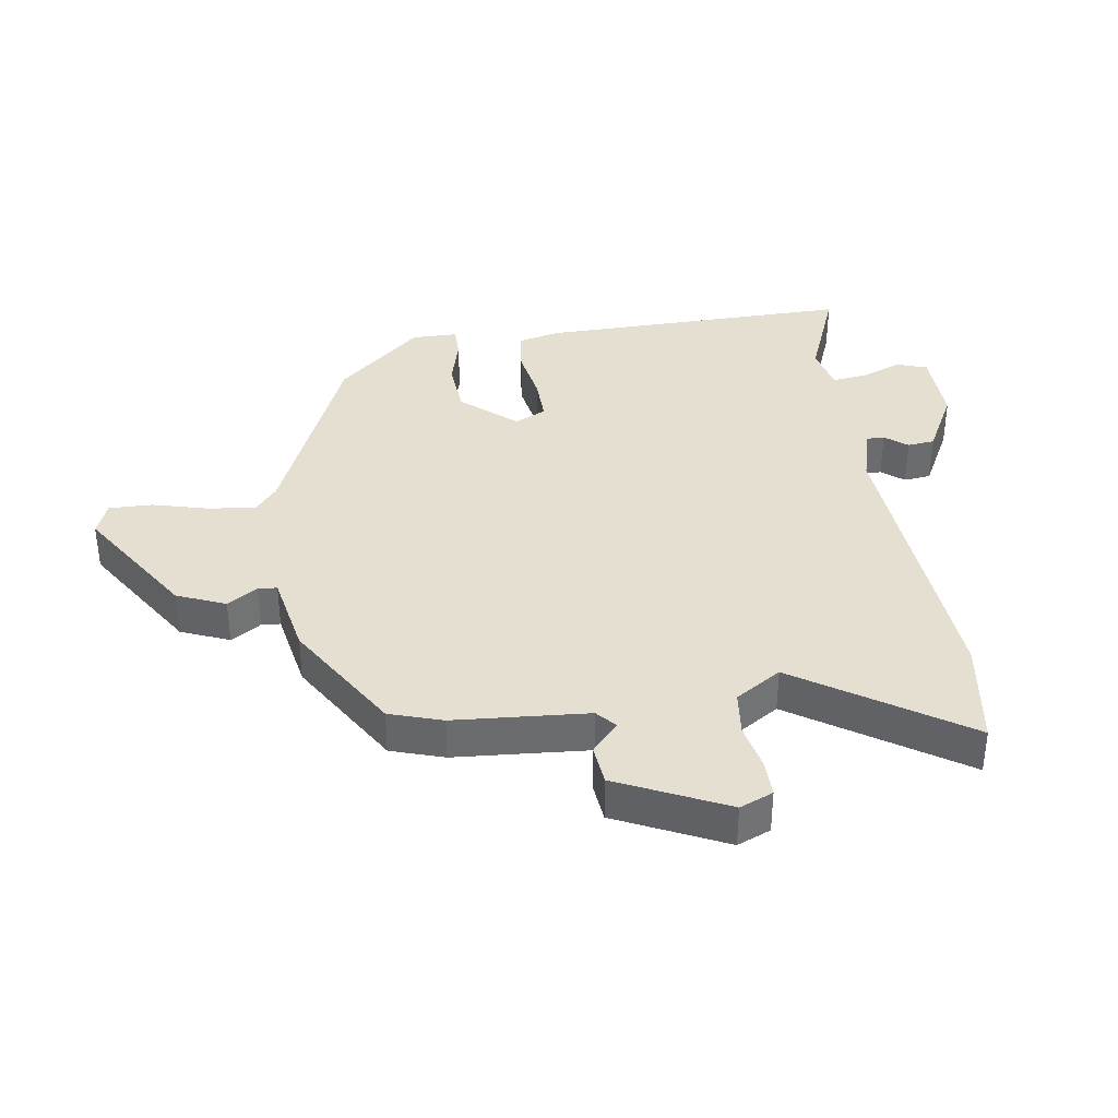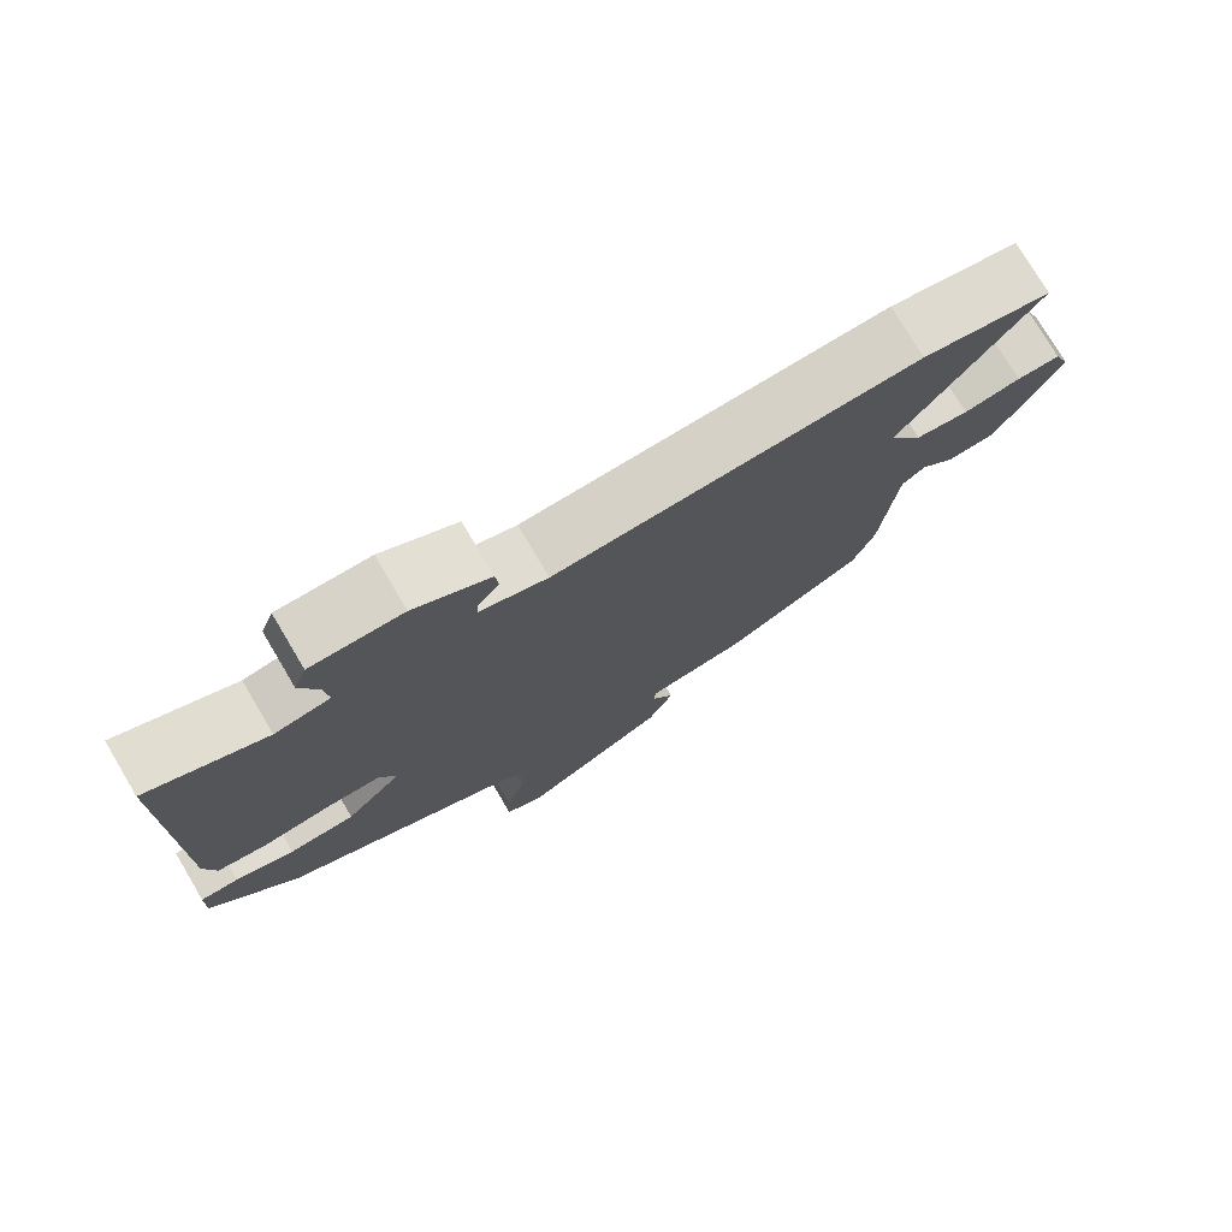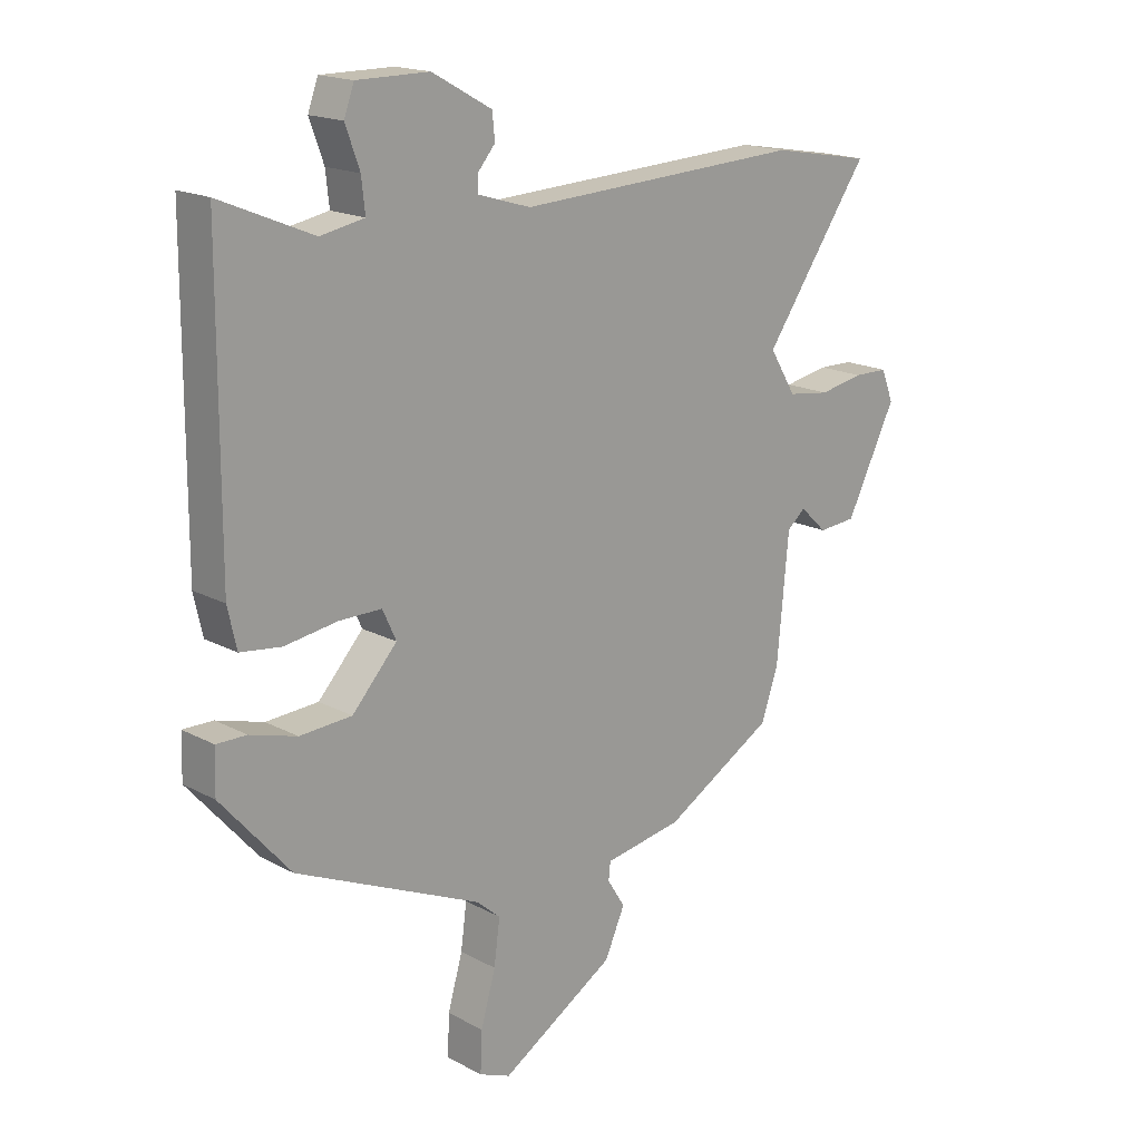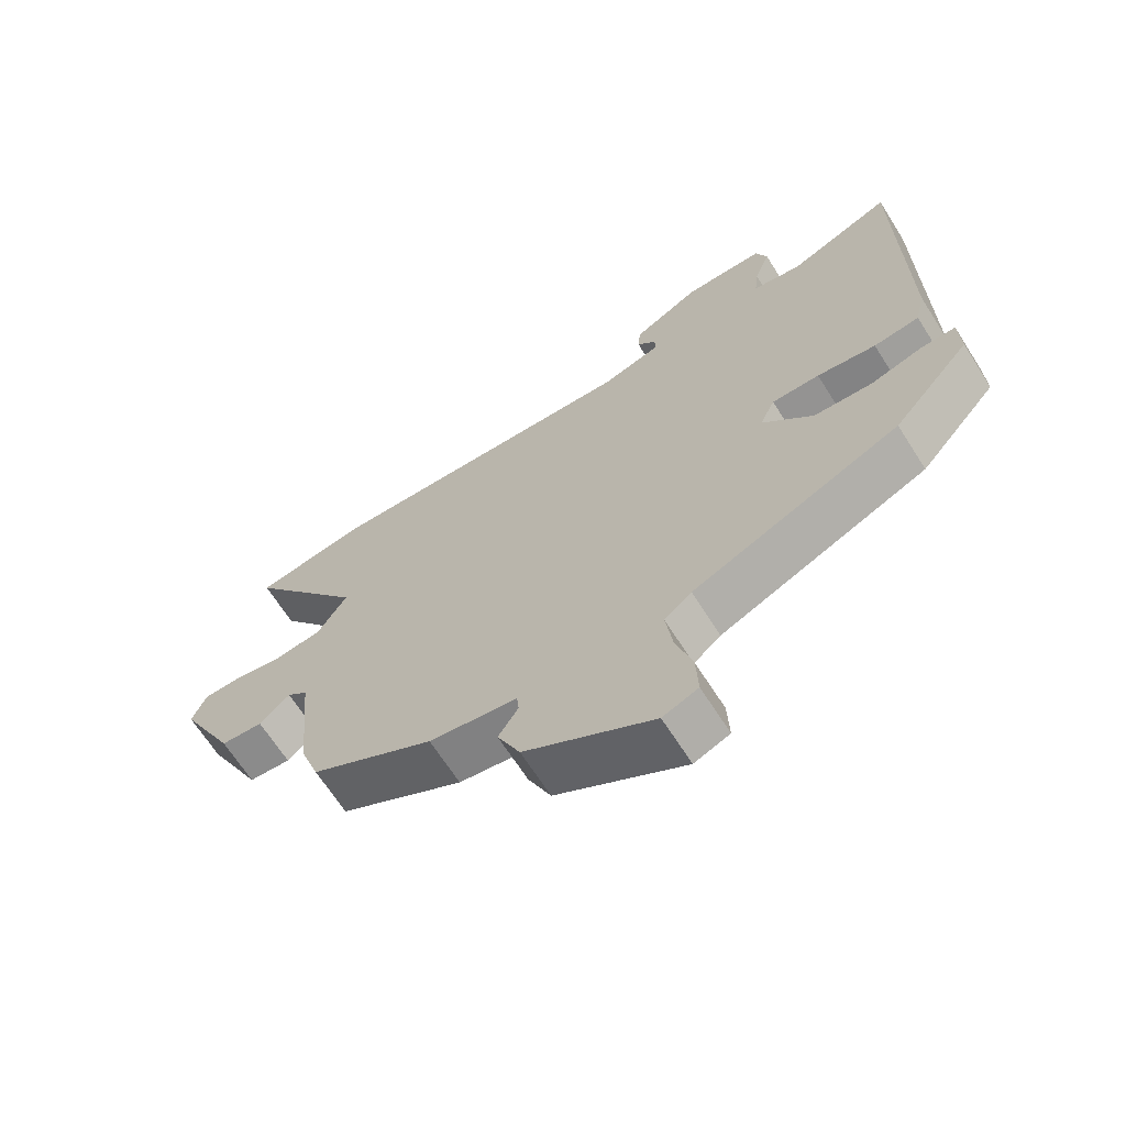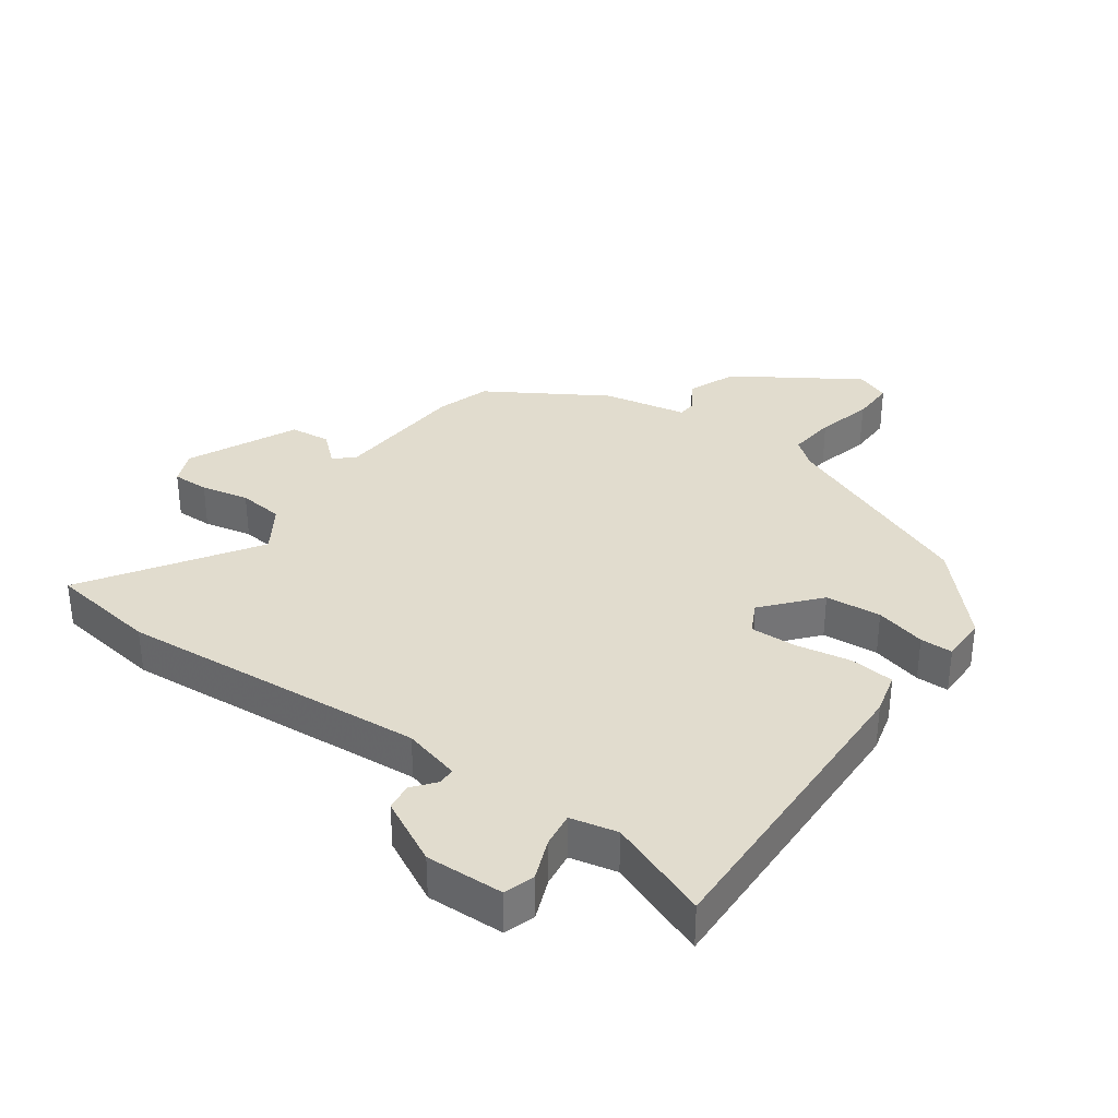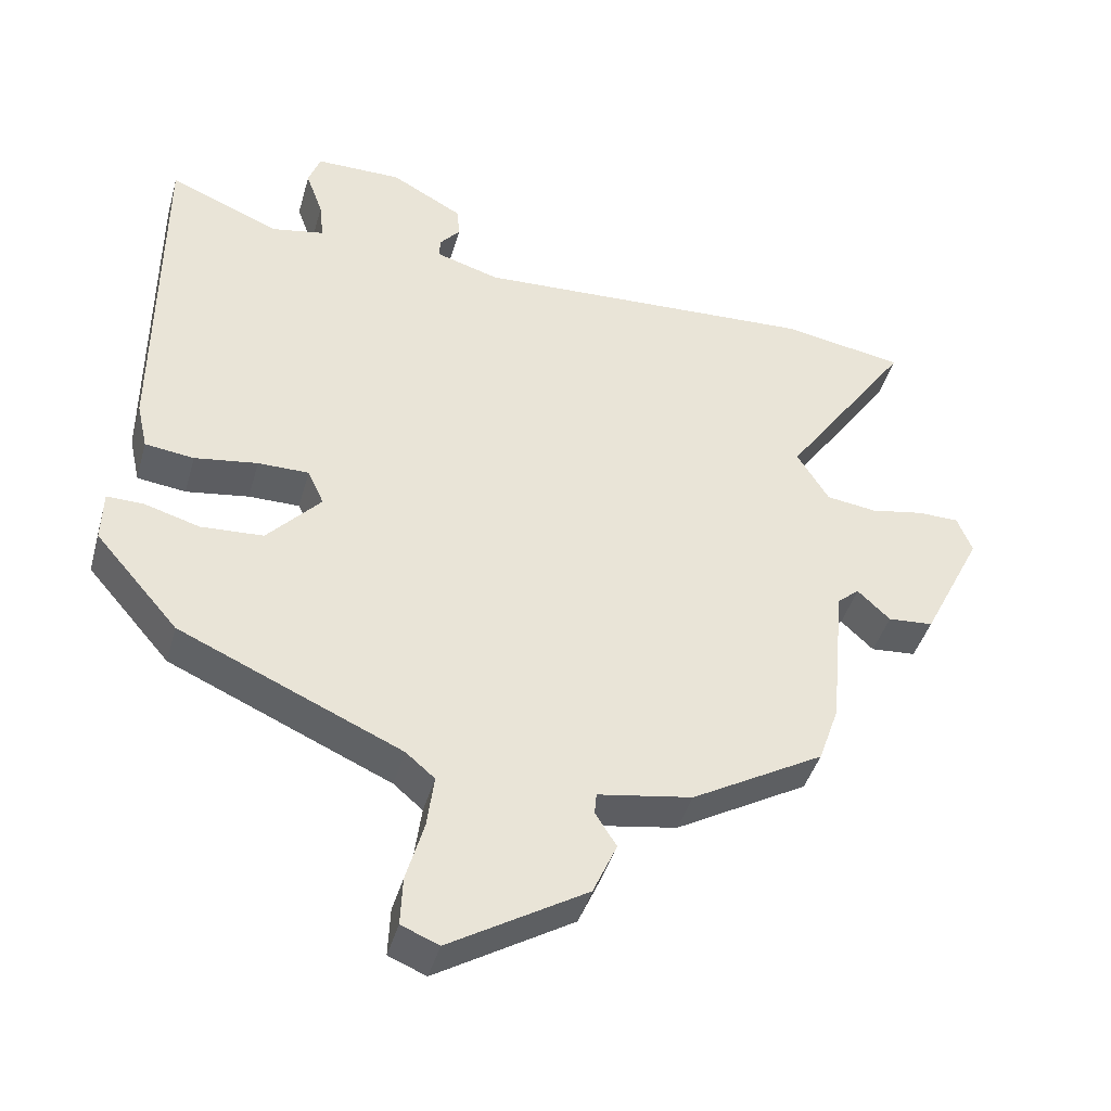
<metadata>
{"format":"obj","ext":"obj","renderer":"f3d","projection":"perspective","resolution":1024,"background":"white","views":[{"elev":36.8,"azim":-99.7,"up":"+Y"},{"elev":76.3,"azim":149.3,"up":"+Z"},{"elev":17.6,"azim":136.4,"up":"+Z"},{"elev":-66.8,"azim":32.5,"up":"+Z"},{"elev":34.1,"azim":33.9,"up":"+Y"},{"elev":-42.3,"azim":164.6,"up":"+Z"}]}
</metadata>
<code>
v -0.642 0.07 0.475
v -0.471 0.07 0.505
v 0.014 0.07 0.482
v 0.104 0.07 0.509
v 0.103 0.07 0.537
v 0.074 0.07 0.571
v 0.078 0.07 0.614
v 0.179 0.07 0.67
v 0.301 0.07 0.67
v 0.318 0.07 0.623
v 0.294 0.07 0.557
v 0.288 0.07 0.502
v 0.362 0.07 0.488
v 0.519 0.07 0.554
v 0.521 0.07 0.057
v 0.506 0.07 -0.01
v 0.437 0.07 -0.019
v 0.348 0.07 -0.006
v 0.276 0.07 -0.006
v 0.253 0.07 -0.056
v 0.329 0.07 -0.139
v 0.417 0.07 -0.144
v 0.496 0.07 -0.121
v 0.547 0.07 -0.12
v 0.549 0.07 -0.193
v 0.432 0.07 -0.328
v 0.119 0.07 -0.468
v 0.078 0.07 -0.503
v 0.088 0.07 -0.578
v 0.113 0.07 -0.665
v 0.116 0.07 -0.734
v 0.063 0.07 -0.756
v -0.131 0.07 -0.639
v -0.165 0.07 -0.563
v -0.135 0.07 -0.515
v -0.138 0.07 -0.485
v -0.271 0.07 -0.463
v -0.458 0.07 -0.356
v -0.487 0.07 -0.273
v -0.507 0.07 -0.062
v -0.538 0.07 -0.036
v -0.584 0.07 -0.079
v -0.648 0.07 -0.074
v -0.733 0.07 0.095
v -0.712 0.07 0.148
v -0.654 0.07 0.149
v -0.578 0.07 0.135
v -0.507 0.07 0.145
v -0.462 0.07 0.218
v -0.642 0 0.475
v -0.471 0 0.505
v 0.014 0 0.482
v 0.104 0 0.509
v 0.103 0 0.537
v 0.074 0 0.571
v 0.078 0 0.614
v 0.179 0 0.67
v 0.301 0 0.67
v 0.318 0 0.623
v 0.294 0 0.557
v 0.288 0 0.502
v 0.362 0 0.488
v 0.519 0 0.554
v 0.521 0 0.057
v 0.506 0 -0.01
v 0.437 0 -0.019
v 0.348 0 -0.006
v 0.276 0 -0.006
v 0.253 0 -0.056
v 0.329 0 -0.139
v 0.417 0 -0.144
v 0.496 0 -0.121
v 0.547 0 -0.12
v 0.549 0 -0.193
v 0.432 0 -0.328
v 0.119 0 -0.468
v 0.078 0 -0.503
v 0.088 0 -0.578
v 0.113 0 -0.665
v 0.116 0 -0.734
v 0.063 0 -0.756
v -0.131 0 -0.639
v -0.165 0 -0.563
v -0.135 0 -0.515
v -0.138 0 -0.485
v -0.271 0 -0.463
v -0.458 0 -0.356
v -0.487 0 -0.273
v -0.507 0 -0.062
v -0.538 0 -0.036
v -0.584 0 -0.079
v -0.648 0 -0.074
v -0.733 0 0.095
v -0.712 0 0.148
v -0.654 0 0.149
v -0.578 0 0.135
v -0.507 0 0.145
v -0.462 0 0.218
f 45 46 47
f 44 45 47
f 43 44 47
f 42 43 47
f 41 42 47
f 40 41 47 48
f 40 48 49
f 39 40 49
f 38 39 49
f 37 38 49
f 36 37 49
f 33 34 35
f 32 33 35
f 31 32 35
f 30 31 35
f 29 30 35
f 28 29 35 36
f 27 28 36 49
f 25 26 27
f 24 25 27
f 23 24 27
f 22 23 27
f 21 22 27
f 49 1 2
f 27 49 2
f 21 27 2
f 20 21 2
f 16 17 18
f 15 16 18
f 14 15 18
f 13 14 18
f 12 13 18 19
f 9 10 11
f 8 9 11
f 7 8 11
f 6 7 11
f 5 6 11
f 4 5 11 12
f 12 19 20
f 4 12 20
f 3 4 20
f 2 3 20
f 96 95 94
f 96 94 93
f 96 93 92
f 96 92 91
f 96 91 90
f 97 96 90 89
f 98 97 89
f 98 89 88
f 98 88 87
f 98 87 86
f 98 86 85
f 84 83 82
f 84 82 81
f 84 81 80
f 84 80 79
f 84 79 78
f 85 84 78 77
f 98 85 77 76
f 76 75 74
f 76 74 73
f 76 73 72
f 76 72 71
f 76 71 70
f 51 50 98
f 51 98 76
f 51 76 70
f 51 70 69
f 67 66 65
f 67 65 64
f 67 64 63
f 67 63 62
f 68 67 62 61
f 60 59 58
f 60 58 57
f 60 57 56
f 60 56 55
f 60 55 54
f 61 60 54 53
f 69 68 61
f 69 61 53
f 69 53 52
f 69 52 51
f 1 50 51 2
f 2 51 52 3
f 3 52 53 4
f 4 53 54 5
f 5 54 55 6
f 6 55 56 7
f 7 56 57 8
f 8 57 58 9
f 9 58 59 10
f 10 59 60 11
f 11 60 61 12
f 12 61 62 13
f 13 62 63 14
f 14 63 64 15
f 15 64 65 16
f 16 65 66 17
f 17 66 67 18
f 18 67 68 19
f 19 68 69 20
f 20 69 70 21
f 21 70 71 22
f 22 71 72 23
f 23 72 73 24
f 24 73 74 25
f 25 74 75 26
f 26 75 76 27
f 27 76 77 28
f 28 77 78 29
f 29 78 79 30
f 30 79 80 31
f 31 80 81 32
f 32 81 82 33
f 33 82 83 34
f 34 83 84 35
f 35 84 85 36
f 36 85 86 37
f 37 86 87 38
f 38 87 88 39
f 39 88 89 40
f 40 89 90 41
f 41 90 91 42
f 42 91 92 43
f 43 92 93 44
f 44 93 94 45
f 45 94 95 46
f 46 95 96 47
f 47 96 97 48
f 48 97 98 49
f 49 98 50 1

</code>
